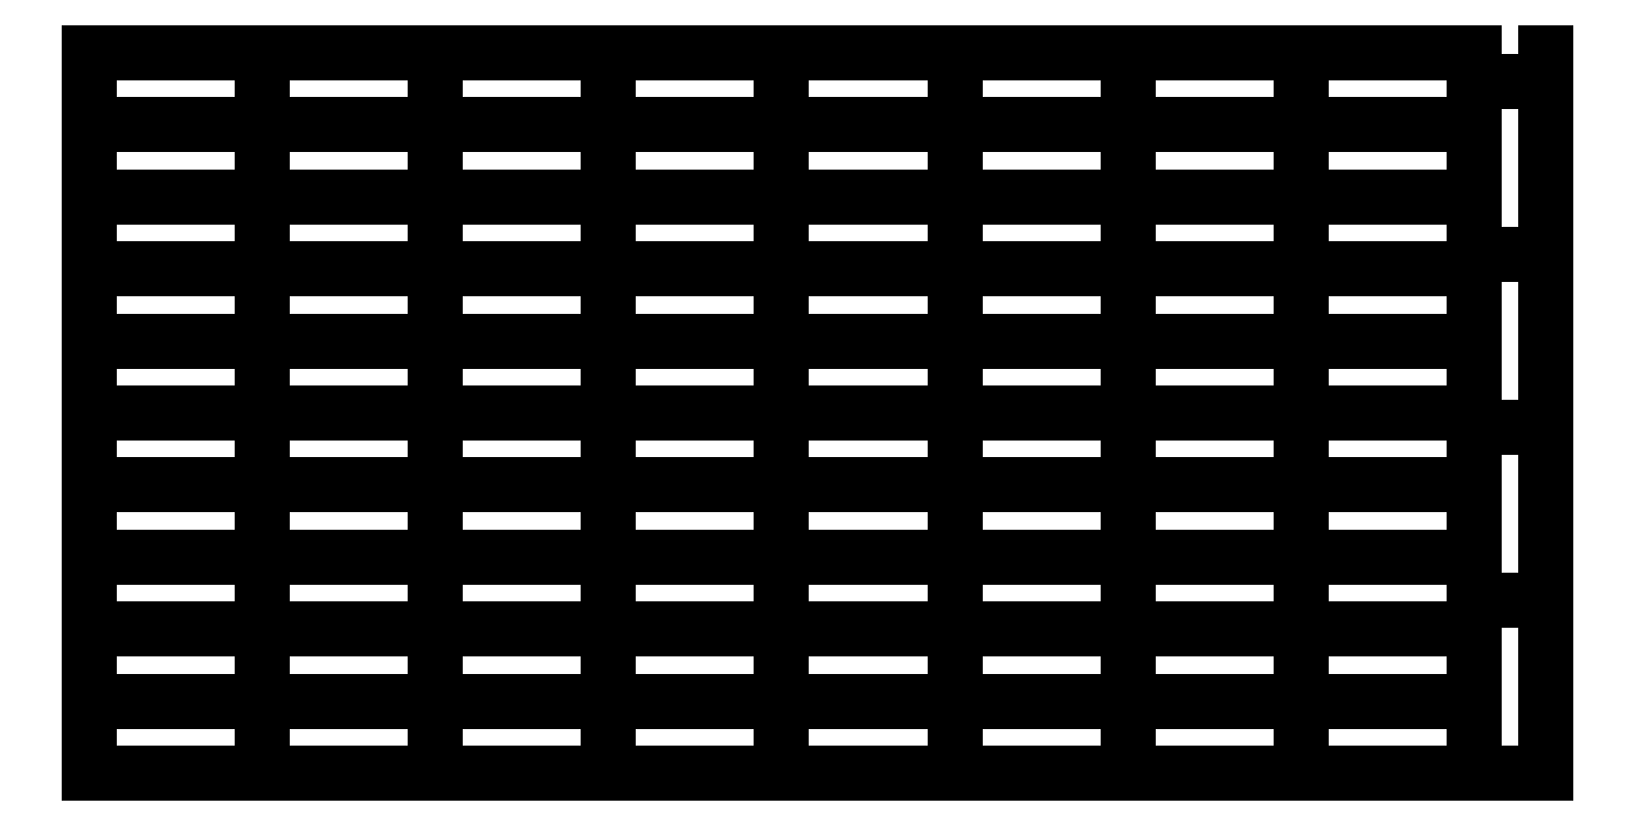
<metadata>
{"format":"dxf","ext":"dxf","renderer":"ezdxf+matplotlib","layout":"modelspace","background":"white","min_lineweight":24,"dpi":150}
</metadata>
<code>
0
SECTION
2
ENTITIES
0
LINE
8
0
10
0
20
0
30
0
11
1920
21
0
31
0
0
LINE
8
0
10
0
20
100
30
0
11
1920
21
100
31
0
0
LINE
8
0
10
0
20
200
30
0
11
1920
21
200
31
0
0
LINE
8
0
10
0
20
300
30
0
11
1920
21
300
31
0
0
LINE
8
0
10
0
20
400
30
0
11
1920
21
400
31
0
0
LINE
8
0
10
0
20
500
30
0
11
1920
21
500
31
0
0
LINE
8
0
10
0
20
600
30
0
11
1920
21
600
31
0
0
LINE
8
0
10
0
20
700
30
0
11
1920
21
700
31
0
0
LINE
8
0
10
0
20
800
30
0
11
1920
21
800
31
0
0
LINE
8
0
10
0
20
900
30
0
11
1920
21
900
31
0
0
LINE
8
0
10
0
20
1000
30
0
11
1920
21
1000
31
0
0
LINE
8
0
10
0
20
0
30
0
11
0
21
1000
31
0
0
LINE
8
0
10
240
20
0
30
0
11
240
21
1000
31
0
0
LINE
8
0
10
480
20
0
30
0
11
480
21
1000
31
0
0
LINE
8
0
10
720
20
0
30
0
11
720
21
1000
31
0
0
LINE
8
0
10
960
20
0
30
0
11
960
21
1000
31
0
0
LINE
8
0
10
1200
20
0
30
0
11
1200
21
1000
31
0
0
LINE
8
0
10
1440
20
0
30
0
11
1440
21
1000
31
0
0
LINE
8
0
10
1680
20
0
30
0
11
1680
21
1000
31
0
0
LINE
8
0
10
1920
20
0
30
0
11
2020
21
0
31
0
0
LINE
8
0
10
1920
20
240
30
0
11
2020
21
240
31
0
0
LINE
8
0
10
1920
20
480
30
0
11
2020
21
480
31
0
0
LINE
8
0
10
1920
20
720
30
0
11
2020
21
720
31
0
0
LINE
8
0
10
1920
20
960
30
0
11
2020
21
960
31
0
0
LINE
8
0
10
1920
20
0
30
0
11
1920
21
1000
31
0
0
LINE
8
0
10
2020
20
0
30
0
11
2020
21
1000
31
0
0
ENDSEC
0
EOF

</code>
